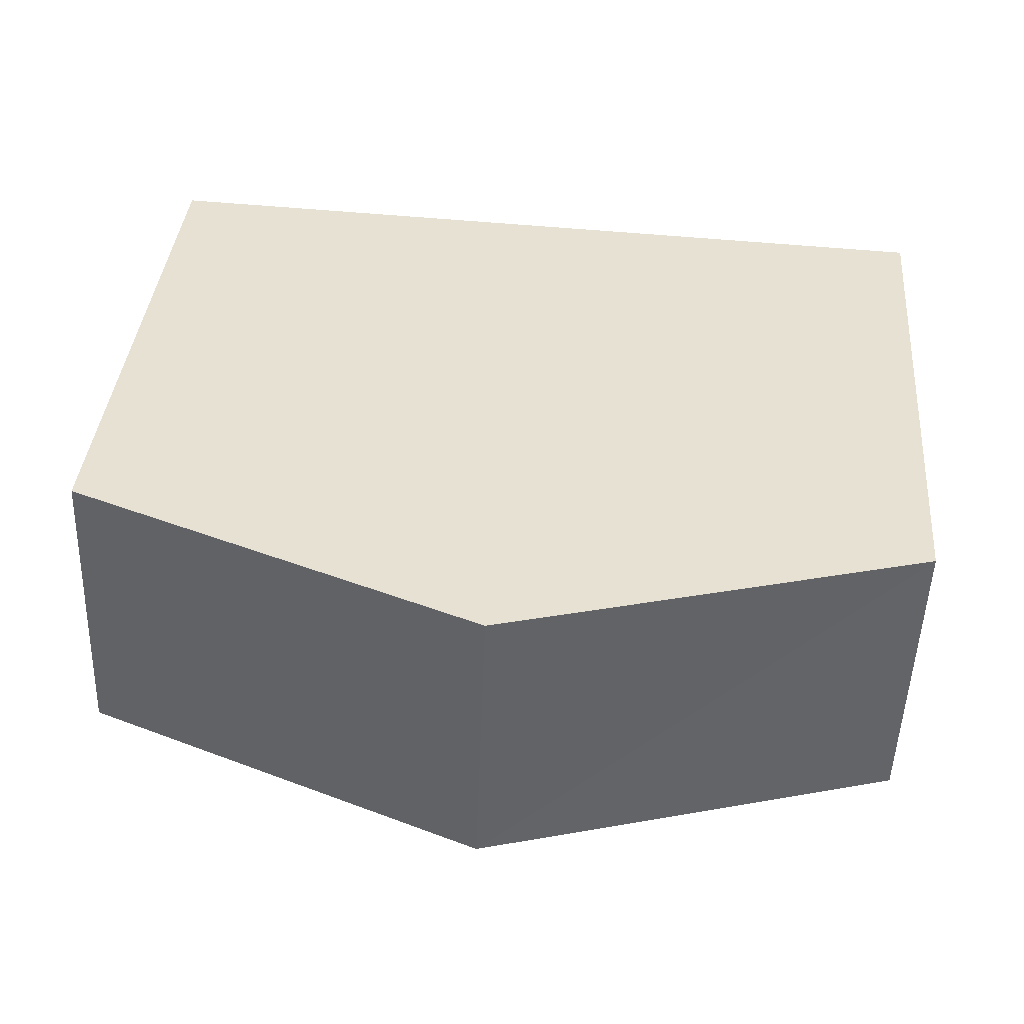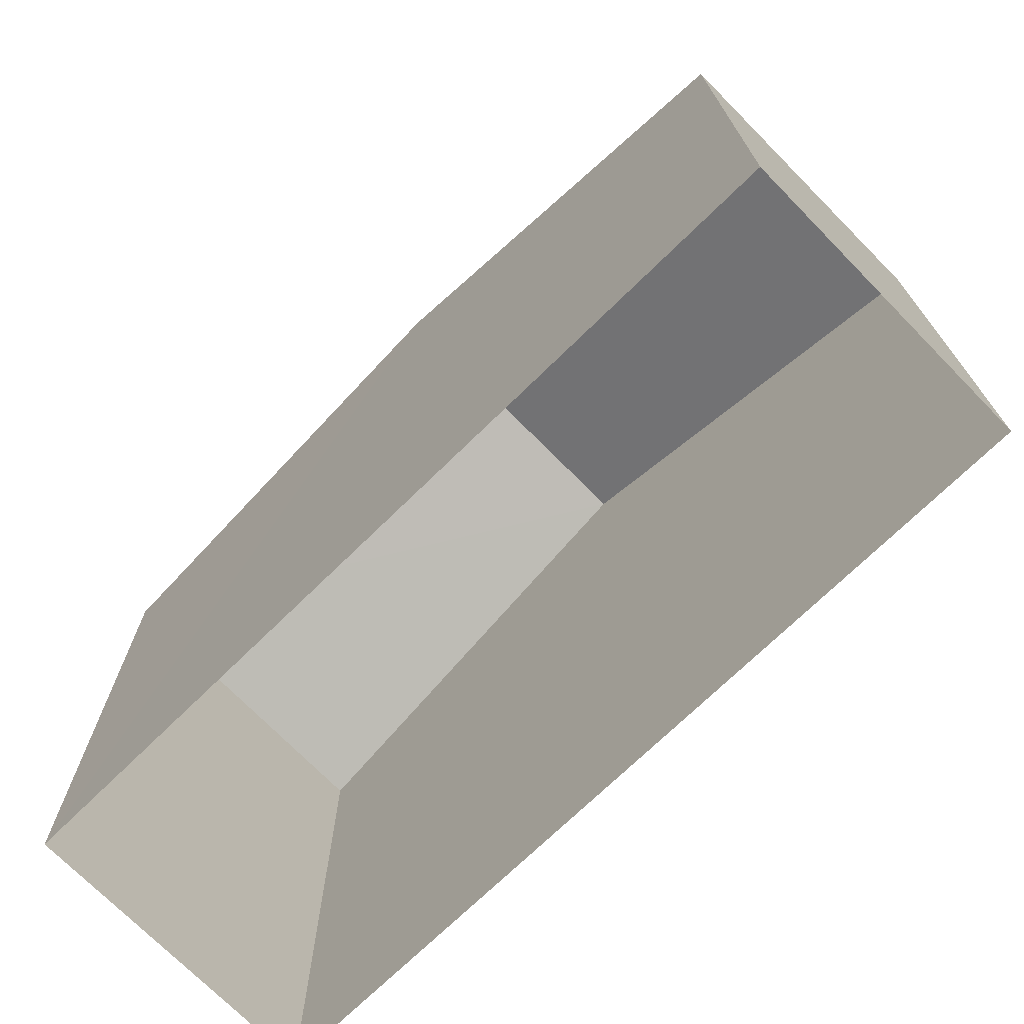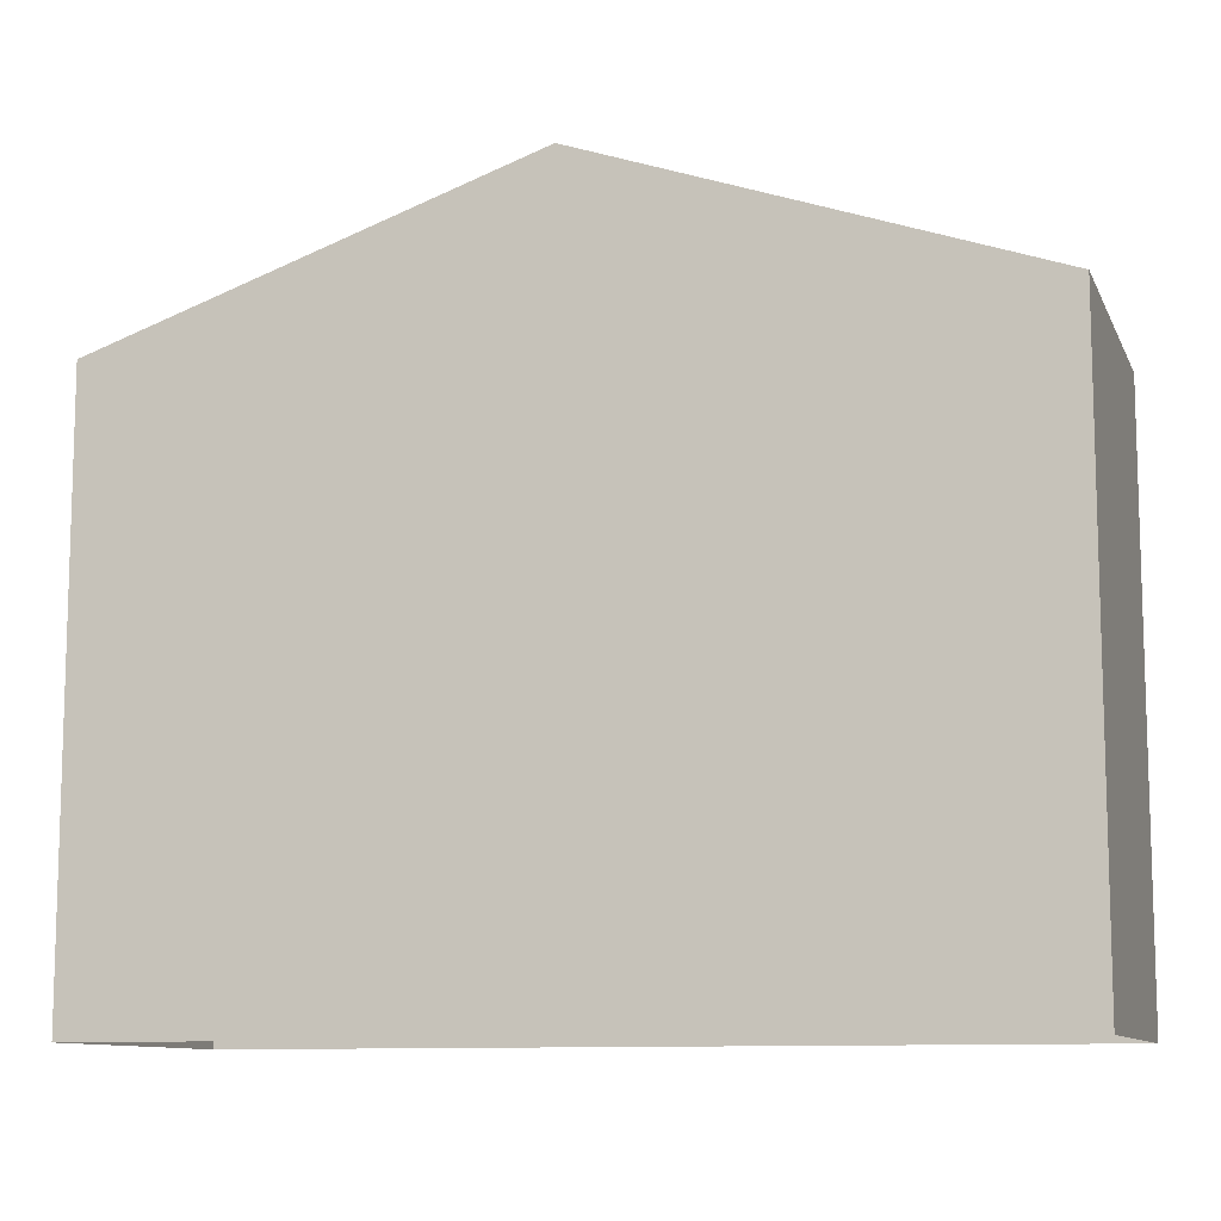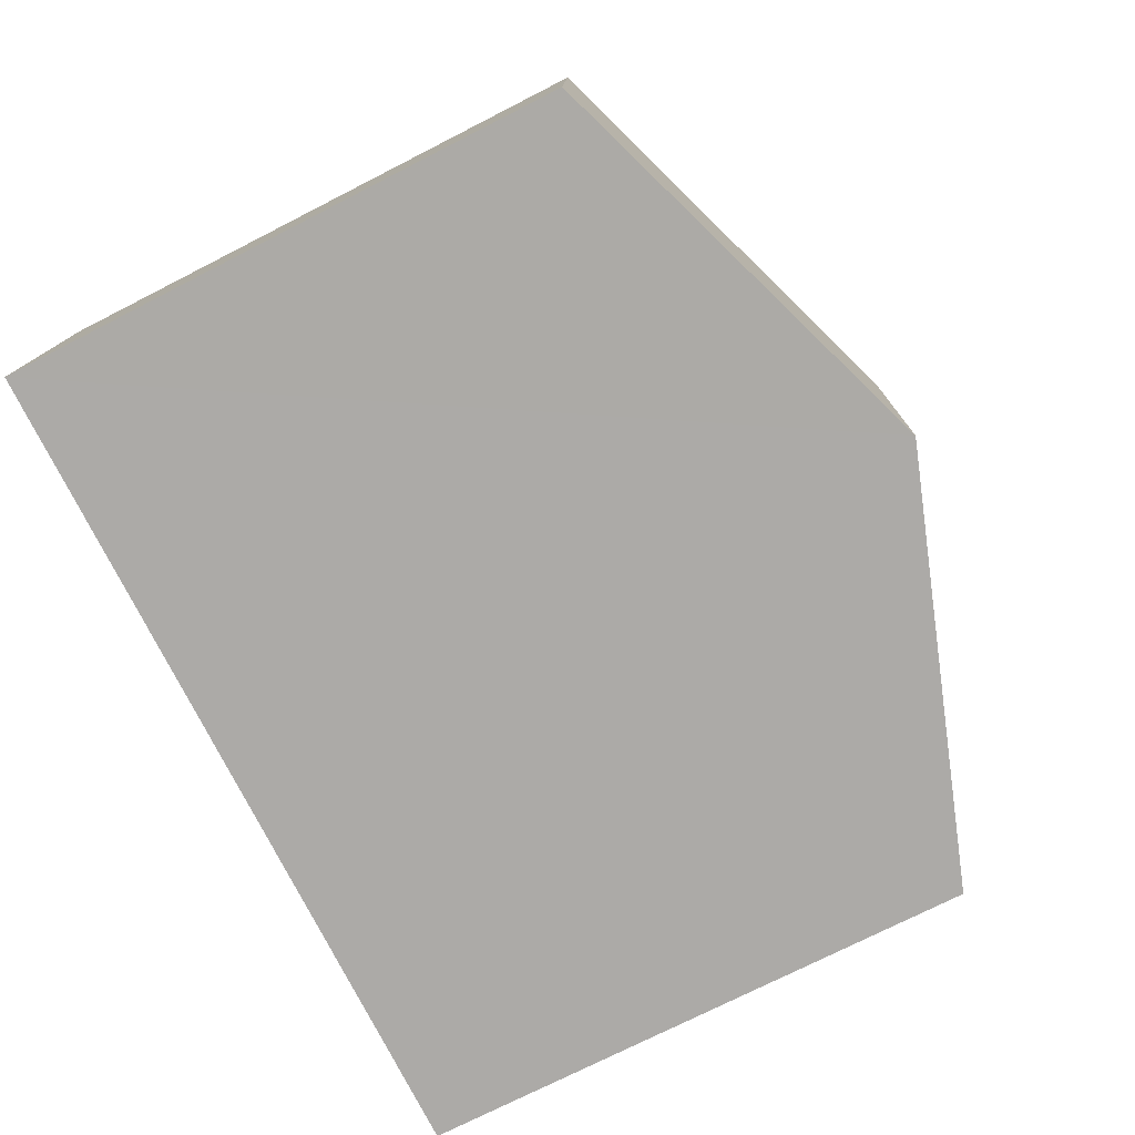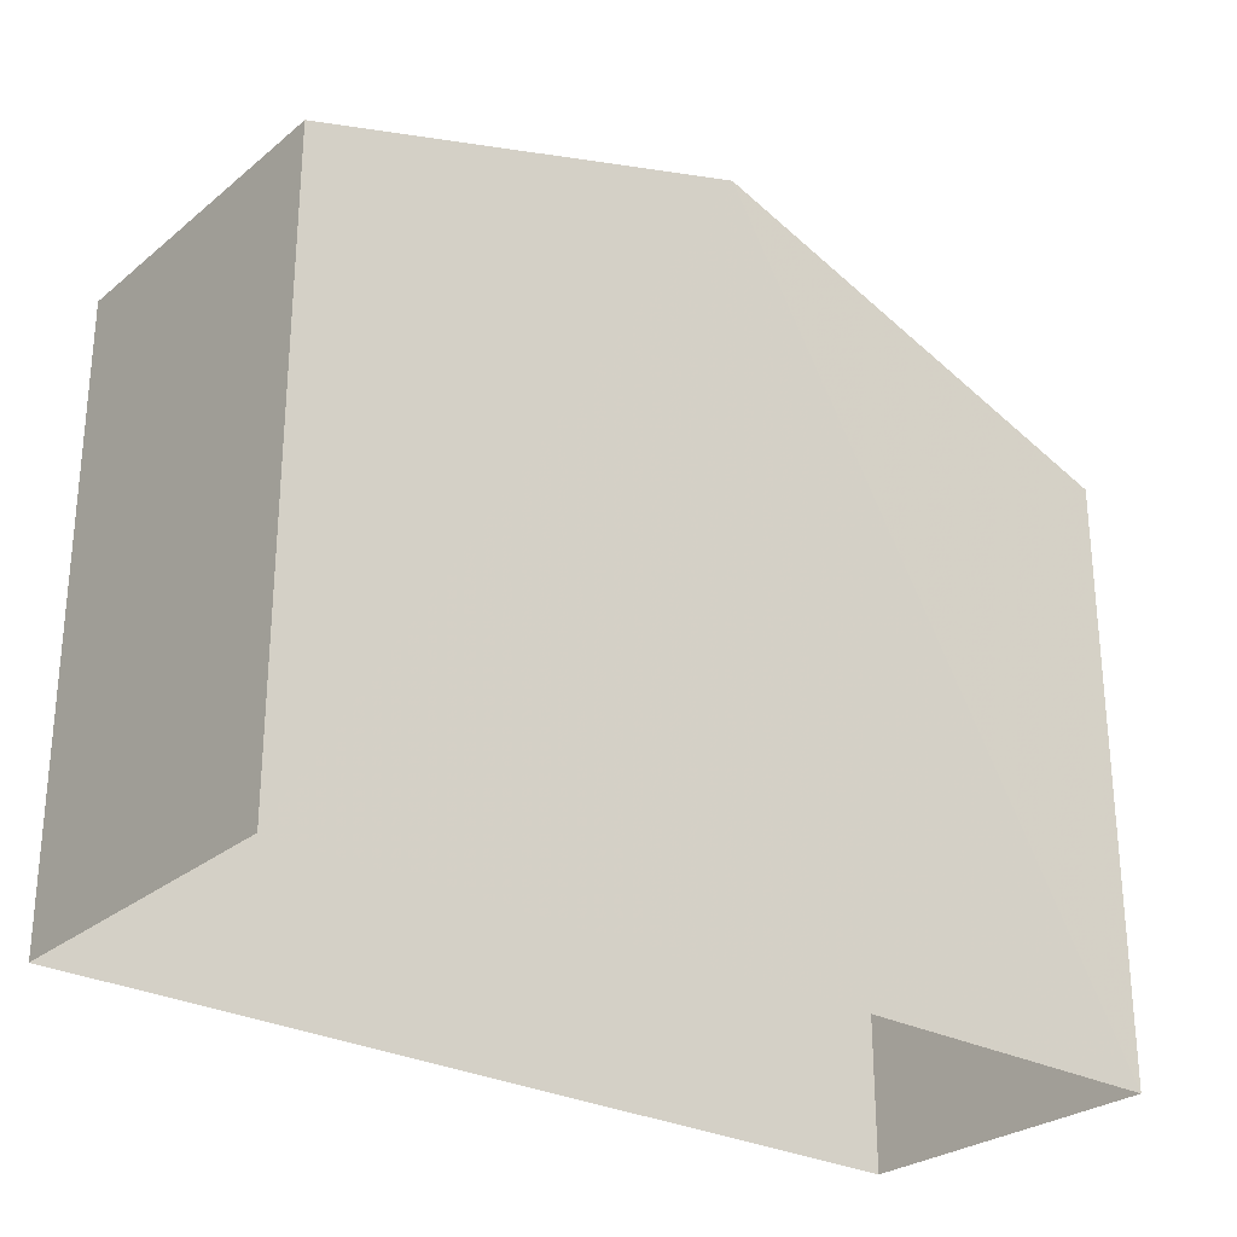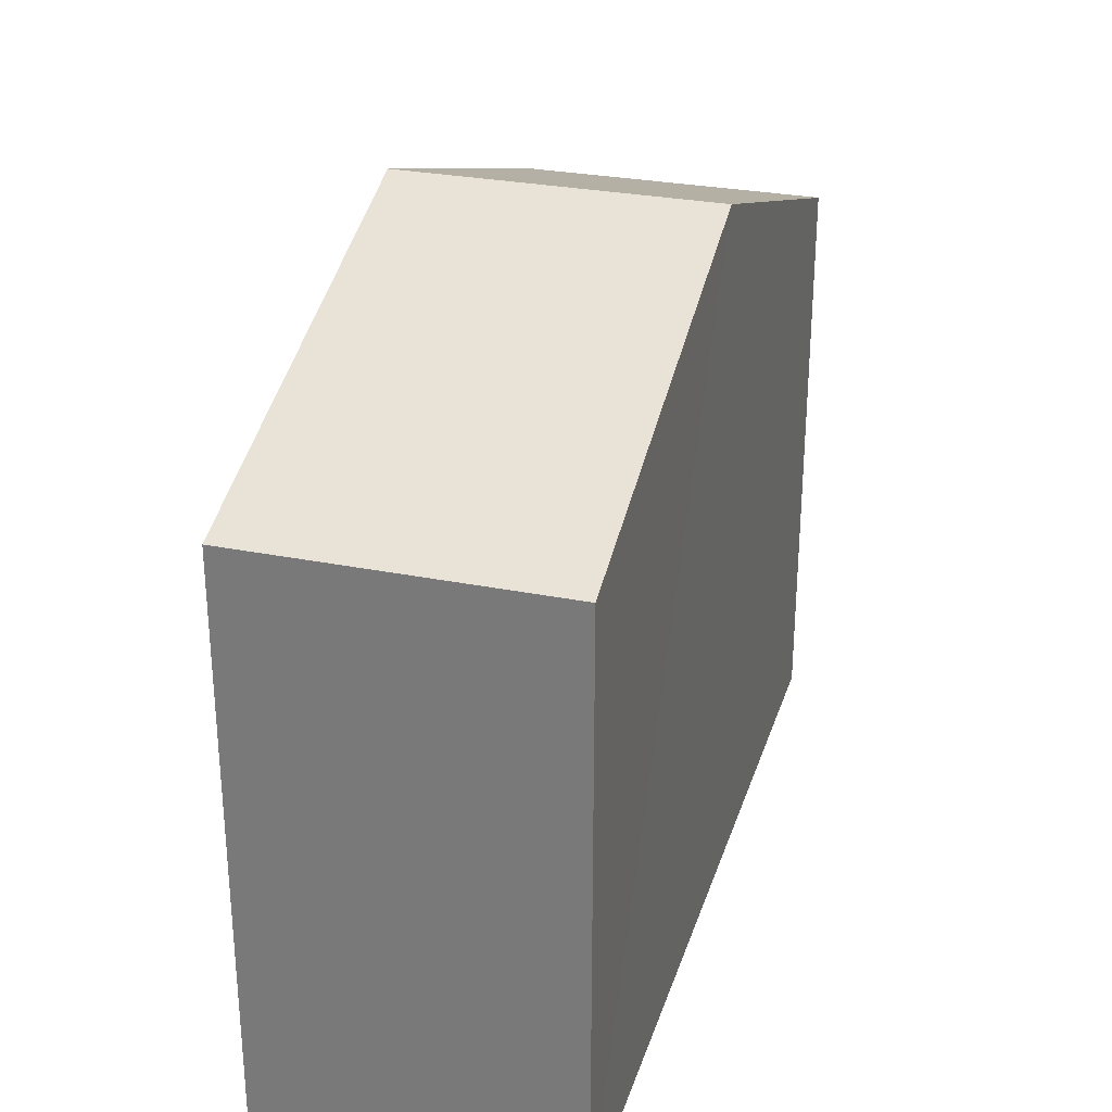
<metadata>
{"format":"obj","ext":"obj","renderer":"f3d","projection":"perspective","resolution":1024,"background":"white","views":[{"elev":38.7,"azim":5.0,"up":"+Y"},{"elev":-71.7,"azim":-137.5,"up":"+Z"},{"elev":-10.4,"azim":-164.9,"up":"+Z"},{"elev":-74.5,"azim":-63.1,"up":"+Y"},{"elev":-27.6,"azim":-41.3,"up":"+Z"},{"elev":29.0,"azim":104.3,"up":"+Z"}]}
</metadata>
<code>
v -3.726e+05 -1.052e+05 24.17
v -3.726e+05 -1.052e+05 24.18
v -3.726e+05 -1.052e+05 24.18
v -3.726e+05 -1.052e+05 24.17
v -3.726e+05 -1.052e+05 35.95
v -3.726e+05 -1.052e+05 33.55
v -3.726e+05 -1.052e+05 35.95
v -3.726e+05 -1.052e+05 33.55
v -3.726e+05 -1.052e+05 33.54
v -3.726e+05 -1.052e+05 33.55
f 1 2 3
f 4 1 3
f 5 6 7
f 5 8 6
f 9 10 5
f 7 9 5
f 6 1 7
f 1 4 7
f 4 9 7
f 10 4 3
f 10 9 4
f 8 2 1
f 6 8 1
f 10 3 5
f 3 2 5
f 2 8 5

</code>
